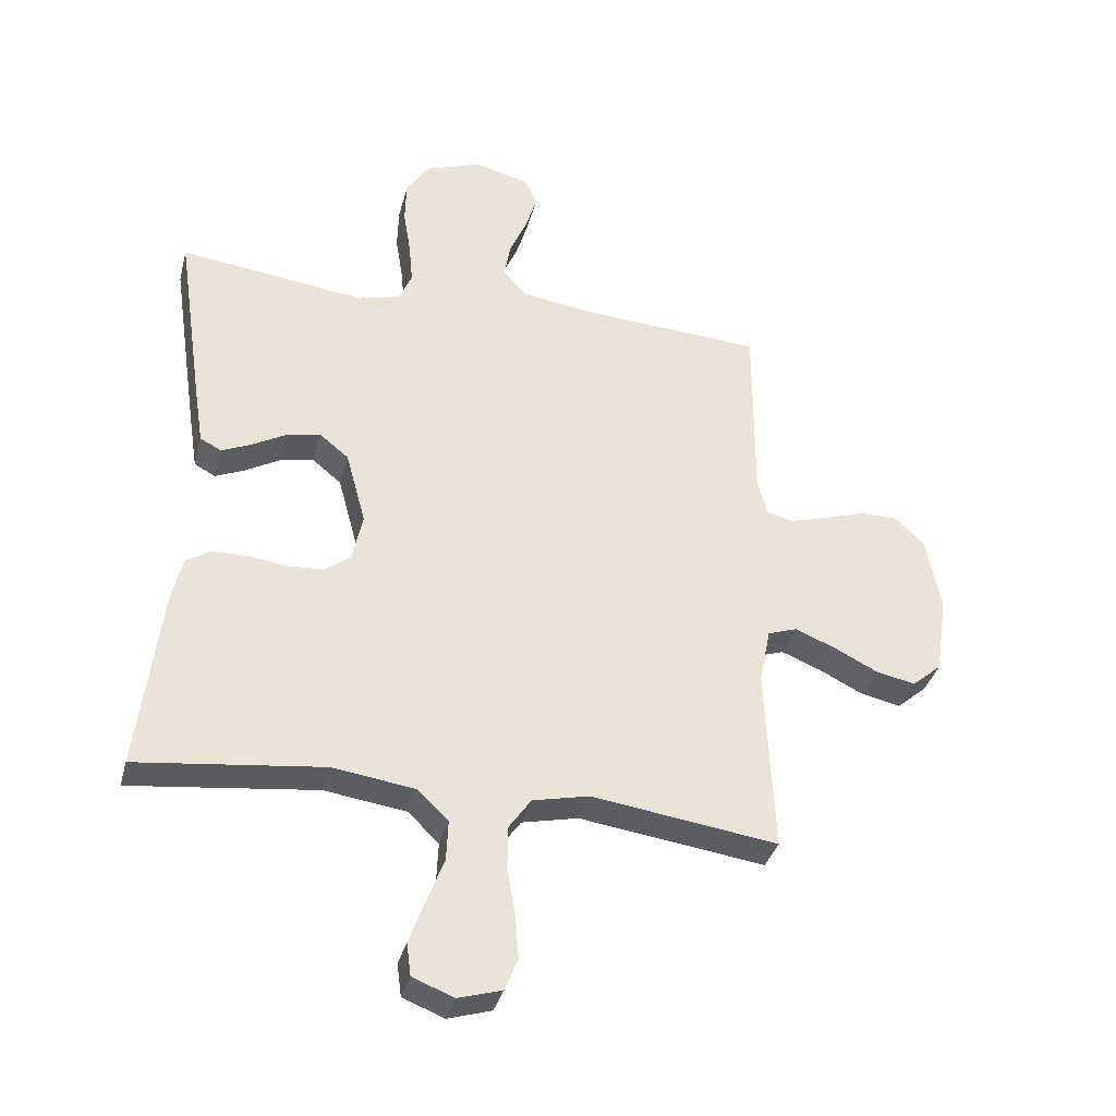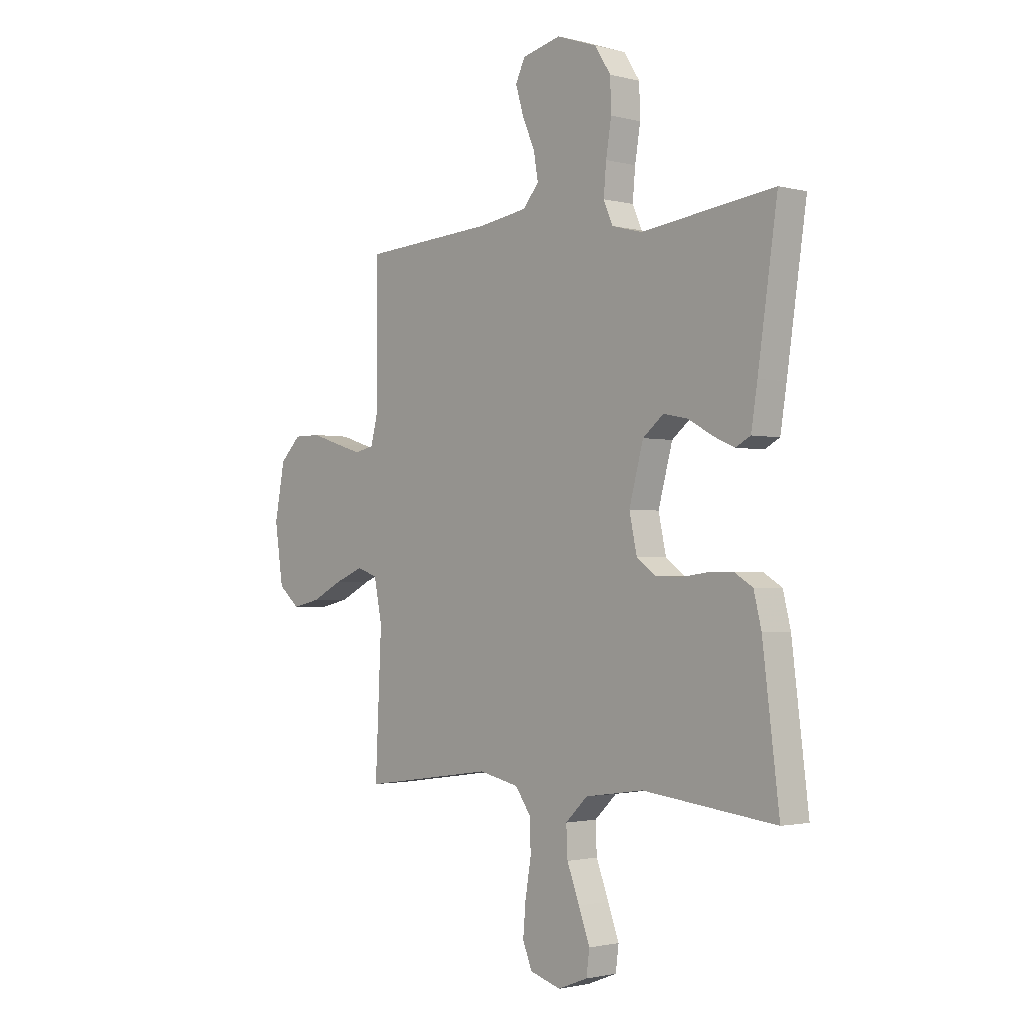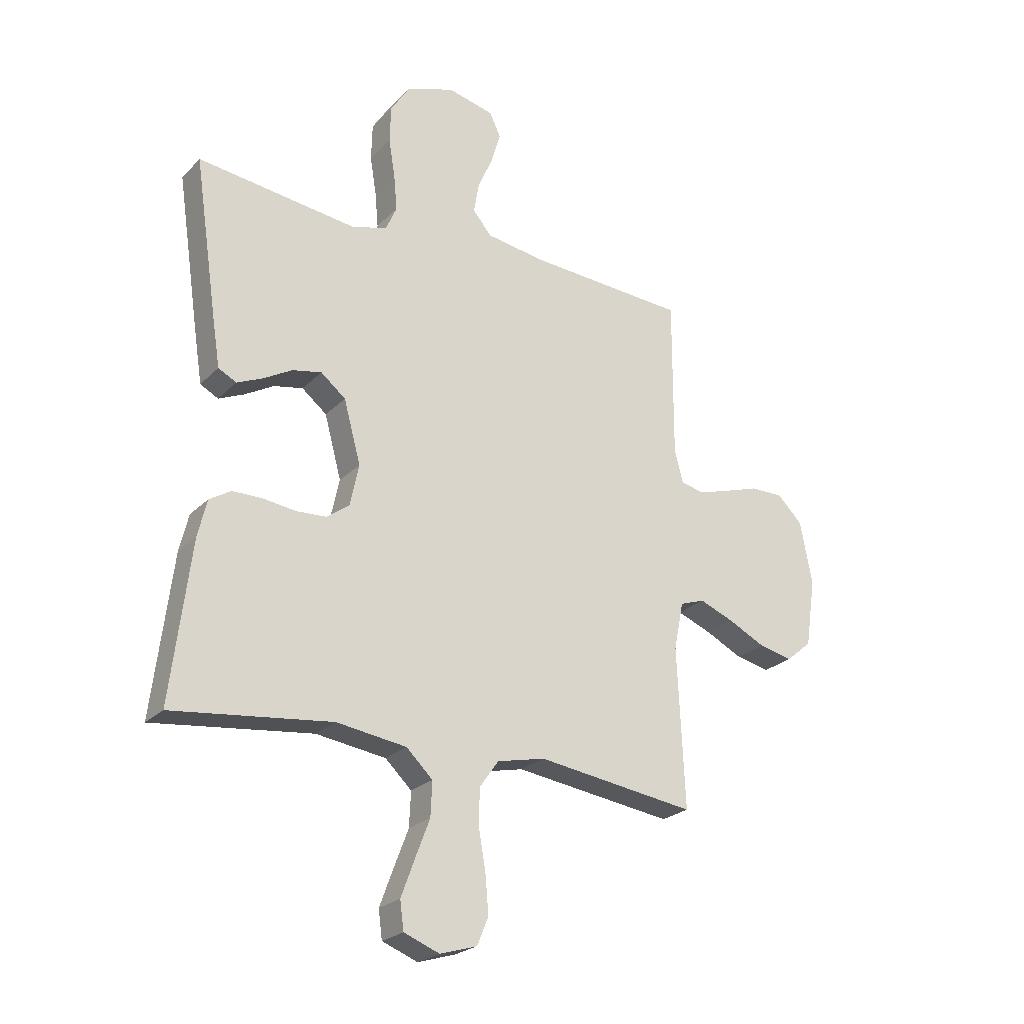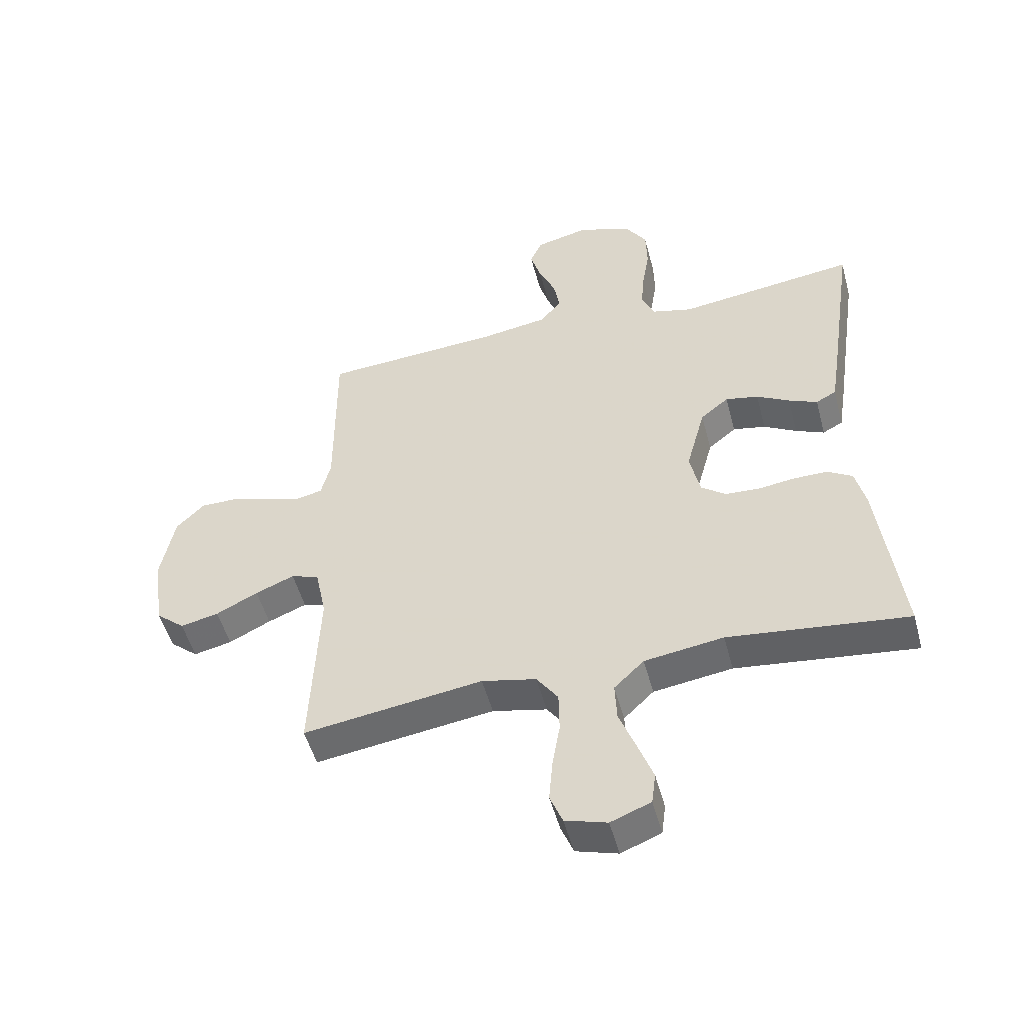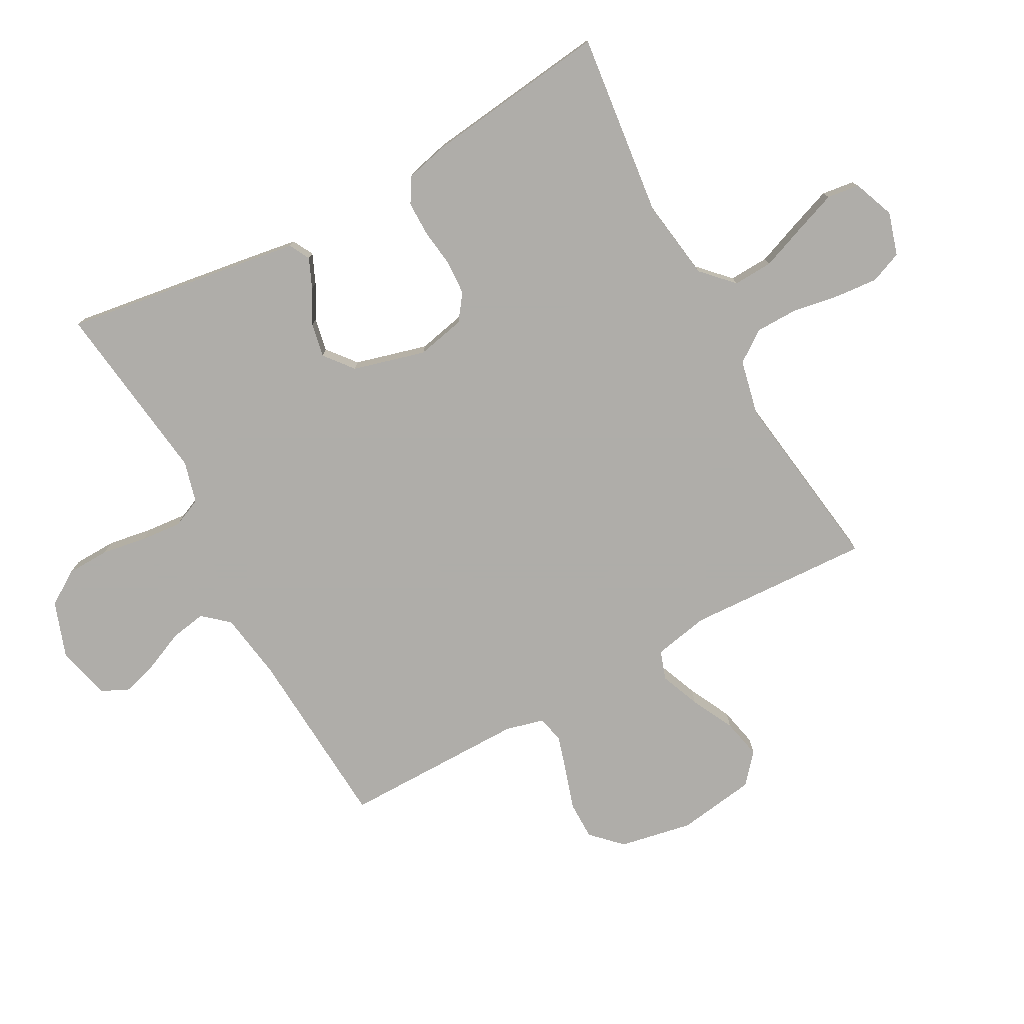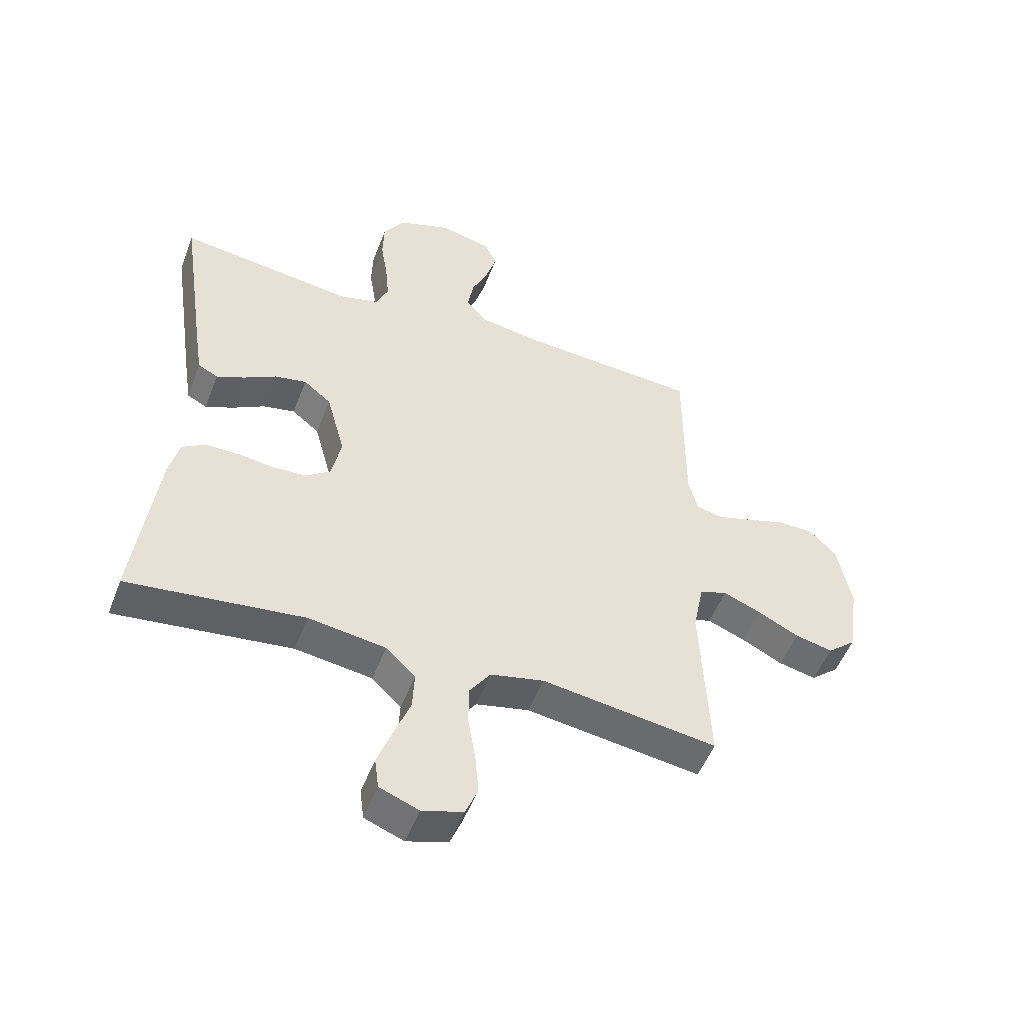
<metadata>
{"format":"obj","ext":"obj","renderer":"f3d","projection":"perspective","resolution":1024,"background":"white","views":[{"elev":-35.5,"azim":165.8,"up":"+Z"},{"elev":-1.8,"azim":47.7,"up":"+Z"},{"elev":-24.0,"azim":147.7,"up":"+Z"},{"elev":-50.8,"azim":14.8,"up":"+Z"},{"elev":-77.2,"azim":118.6,"up":"+Y"},{"elev":-51.5,"azim":159.3,"up":"+Z"}]}
</metadata>
<code>
v -0.5 0.07 0.5
v -0.2 0.07 0.519
v -0.089 0.07 0.536
v -0.053 0.07 0.578
v -0.063 0.07 0.636
v -0.091 0.07 0.7
v -0.109 0.07 0.76
v -0.088 0.07 0.805
v 0 0.07 0.826
v 0.091 0.07 0.794
v 0.127 0.07 0.738
v 0.129 0.07 0.668
v 0.117 0.07 0.594
v 0.111 0.07 0.528
v 0.132 0.07 0.48
v 0.2 0.07 0.462
v 0.5 0.07 0.5
v 0.456 0.07 0.2
v 0.442 0.07 0.111
v 0.408 0.07 0.093
v 0.36 0.07 0.114
v 0.305 0.07 0.145
v 0.25 0.07 0.156
v 0.203 0.07 0.118
v 0.171 0.07 0
v 0.188 0.07 -0.079
v 0.23 0.07 -0.11
v 0.287 0.07 -0.113
v 0.348 0.07 -0.105
v 0.405 0.07 -0.105
v 0.446 0.07 -0.13
v 0.463 0.07 -0.2
v 0.5 0.07 -0.5
v 0.2 0.07 -0.465
v 0.068 0.07 -0.484
v 0.018 0.07 -0.532
v 0.021 0.07 -0.597
v 0.049 0.07 -0.67
v 0.074 0.07 -0.738
v 0.067 0.07 -0.791
v 0 0.07 -0.817
v -0.07 0.07 -0.796
v -0.091 0.07 -0.744
v -0.085 0.07 -0.674
v -0.072 0.07 -0.598
v -0.073 0.07 -0.529
v -0.109 0.07 -0.478
v -0.2 0.07 -0.458
v -0.5 0.07 -0.5
v -0.486 0.07 -0.2
v -0.504 0.07 -0.11
v -0.551 0.07 -0.094
v -0.616 0.07 -0.12
v -0.686 0.07 -0.155
v -0.75 0.07 -0.169
v -0.798 0.07 -0.128
v -0.817 0.07 0
v -0.794 0.07 0.119
v -0.747 0.07 0.166
v -0.685 0.07 0.166
v -0.619 0.07 0.145
v -0.559 0.07 0.127
v -0.515 0.07 0.137
v -0.499 0.07 0.2
v -0.5 0 0.5
v -0.2 0 0.519
v -0.089 0 0.536
v -0.053 0 0.578
v -0.063 0 0.636
v -0.091 0 0.7
v -0.109 0 0.76
v -0.088 0 0.805
v 0 0 0.826
v 0.091 0 0.794
v 0.127 0 0.738
v 0.129 0 0.668
v 0.117 0 0.594
v 0.111 0 0.528
v 0.132 0 0.48
v 0.2 0 0.462
v 0.5 0 0.5
v 0.456 0 0.2
v 0.442 0 0.111
v 0.408 0 0.093
v 0.36 0 0.114
v 0.305 0 0.145
v 0.25 0 0.156
v 0.203 0 0.118
v 0.171 0 0
v 0.188 0 -0.079
v 0.23 0 -0.11
v 0.287 0 -0.113
v 0.348 0 -0.105
v 0.405 0 -0.105
v 0.446 0 -0.13
v 0.463 0 -0.2
v 0.5 0 -0.5
v 0.2 0 -0.465
v 0.068 0 -0.484
v 0.018 0 -0.532
v 0.021 0 -0.597
v 0.049 0 -0.67
v 0.074 0 -0.738
v 0.067 0 -0.791
v 0 0 -0.817
v -0.07 0 -0.796
v -0.091 0 -0.744
v -0.085 0 -0.674
v -0.072 0 -0.598
v -0.073 0 -0.529
v -0.109 0 -0.478
v -0.2 0 -0.458
v -0.5 0 -0.5
v -0.486 0 -0.2
v -0.504 0 -0.11
v -0.551 0 -0.094
v -0.616 0 -0.12
v -0.686 0 -0.155
v -0.75 0 -0.169
v -0.798 0 -0.128
v -0.817 0 0
v -0.794 0 0.119
v -0.747 0 0.166
v -0.685 0 0.166
v -0.619 0 0.145
v -0.559 0 0.127
v -0.515 0 0.137
v -0.499 0 0.2
f 58 59 60 61
f 58 61 62
f 57 58 62
f 56 57 62 63
f 53 54 55 56
f 52 53 56 63
f 48 49 50
f 47 48 50 51
f 42 43 44 45
f 40 41 42 45
f 40 45 46
f 37 38 39 40
f 37 40 46
f 36 37 46 47
f 31 32 33 34
f 31 34 35
f 28 29 30 31
f 27 28 31 35
f 26 27 35 36
f 19 20 21 22
f 17 18 19 22
f 16 17 22 23
f 15 16 23 24
f 10 11 12 13
f 10 13 14
f 9 10 14
f 8 9 14
f 5 6 7 8
f 4 5 8 14
f 3 4 14 15
f 64 1 2
f 51 52 63 64
f 25 26 36 47
f 25 47 51 64
f 15 24 25 64
f 2 3 15 64
f 125 124 123 122
f 126 125 122
f 126 122 121
f 127 126 121 120
f 120 119 118 117
f 127 120 117 116
f 114 113 112
f 115 114 112 111
f 109 108 107 106
f 109 106 105 104
f 110 109 104
f 104 103 102 101
f 110 104 101
f 111 110 101 100
f 98 97 96 95
f 99 98 95
f 95 94 93 92
f 99 95 92 91
f 100 99 91 90
f 86 85 84 83
f 86 83 82 81
f 87 86 81 80
f 88 87 80 79
f 77 76 75 74
f 78 77 74
f 78 74 73
f 78 73 72
f 72 71 70 69
f 78 72 69 68
f 79 78 68 67
f 66 65 128
f 128 127 116 115
f 111 100 90 89
f 128 115 111 89
f 128 89 88 79
f 128 79 67 66
f 1 65 66 2
f 2 66 67 3
f 3 67 68 4
f 4 68 69 5
f 5 69 70 6
f 6 70 71 7
f 7 71 72 8
f 8 72 73 9
f 9 73 74 10
f 10 74 75 11
f 11 75 76 12
f 12 76 77 13
f 13 77 78 14
f 14 78 79 15
f 15 79 80 16
f 16 80 81 17
f 17 81 82 18
f 18 82 83 19
f 19 83 84 20
f 20 84 85 21
f 21 85 86 22
f 22 86 87 23
f 23 87 88 24
f 24 88 89 25
f 25 89 90 26
f 26 90 91 27
f 27 91 92 28
f 28 92 93 29
f 29 93 94 30
f 30 94 95 31
f 31 95 96 32
f 32 96 97 33
f 33 97 98 34
f 34 98 99 35
f 35 99 100 36
f 36 100 101 37
f 37 101 102 38
f 38 102 103 39
f 39 103 104 40
f 40 104 105 41
f 41 105 106 42
f 42 106 107 43
f 43 107 108 44
f 44 108 109 45
f 45 109 110 46
f 46 110 111 47
f 47 111 112 48
f 48 112 113 49
f 49 113 114 50
f 50 114 115 51
f 51 115 116 52
f 52 116 117 53
f 53 117 118 54
f 54 118 119 55
f 55 119 120 56
f 56 120 121 57
f 57 121 122 58
f 58 122 123 59
f 59 123 124 60
f 60 124 125 61
f 61 125 126 62
f 62 126 127 63
f 63 127 128 64
f 64 128 65 1

</code>
